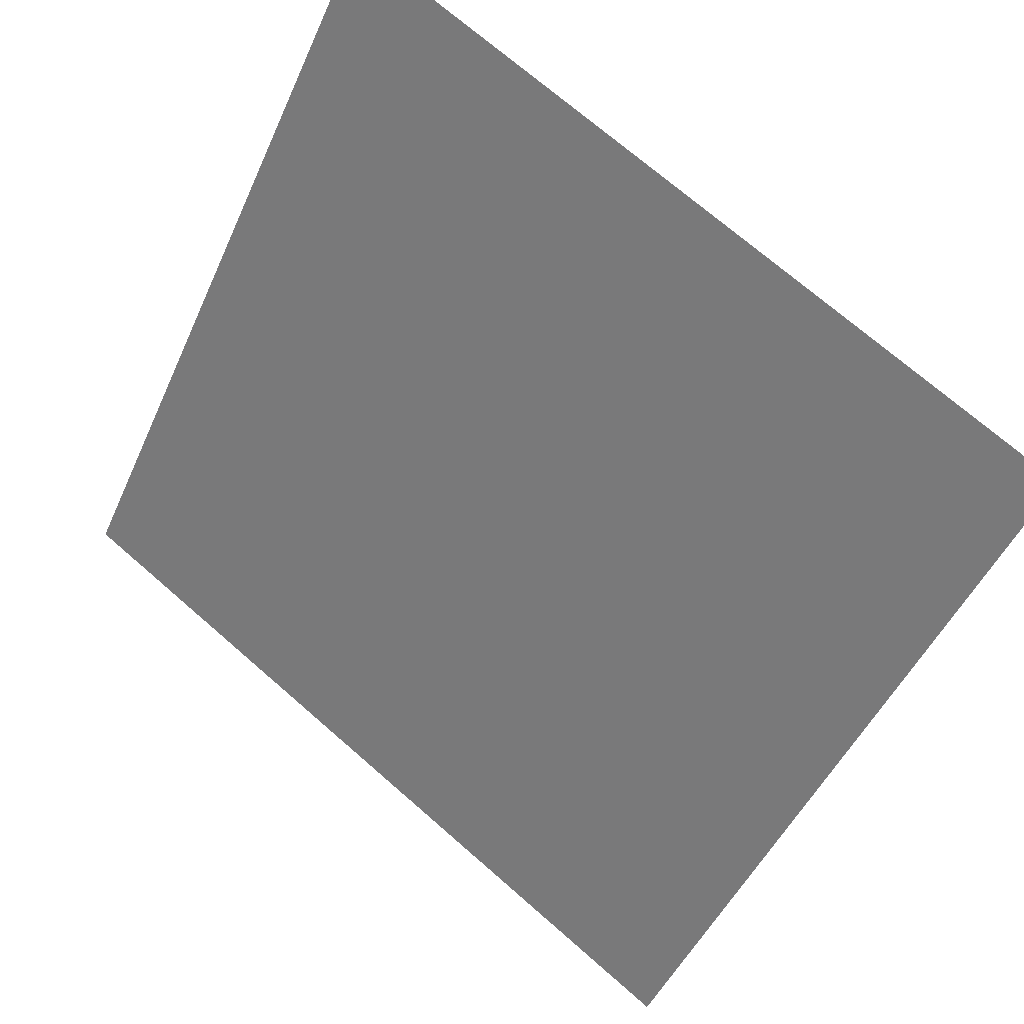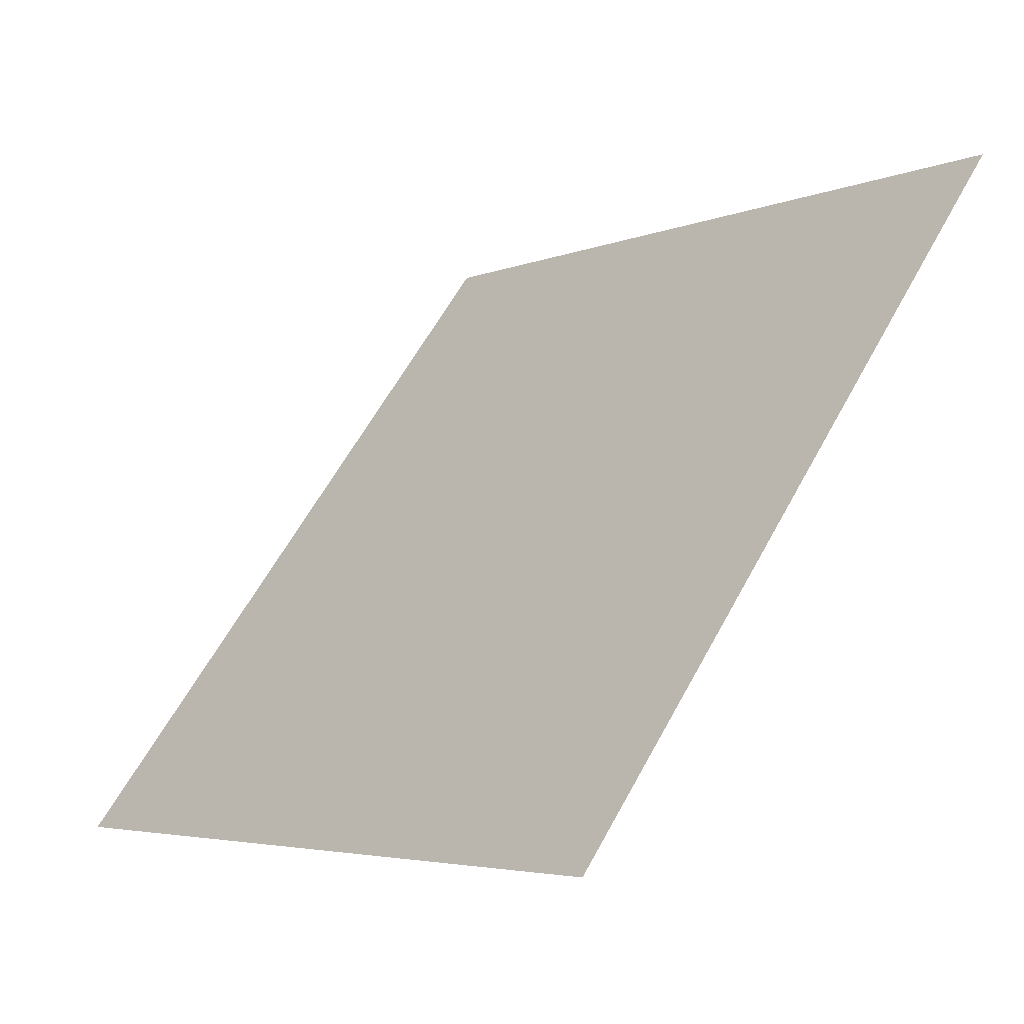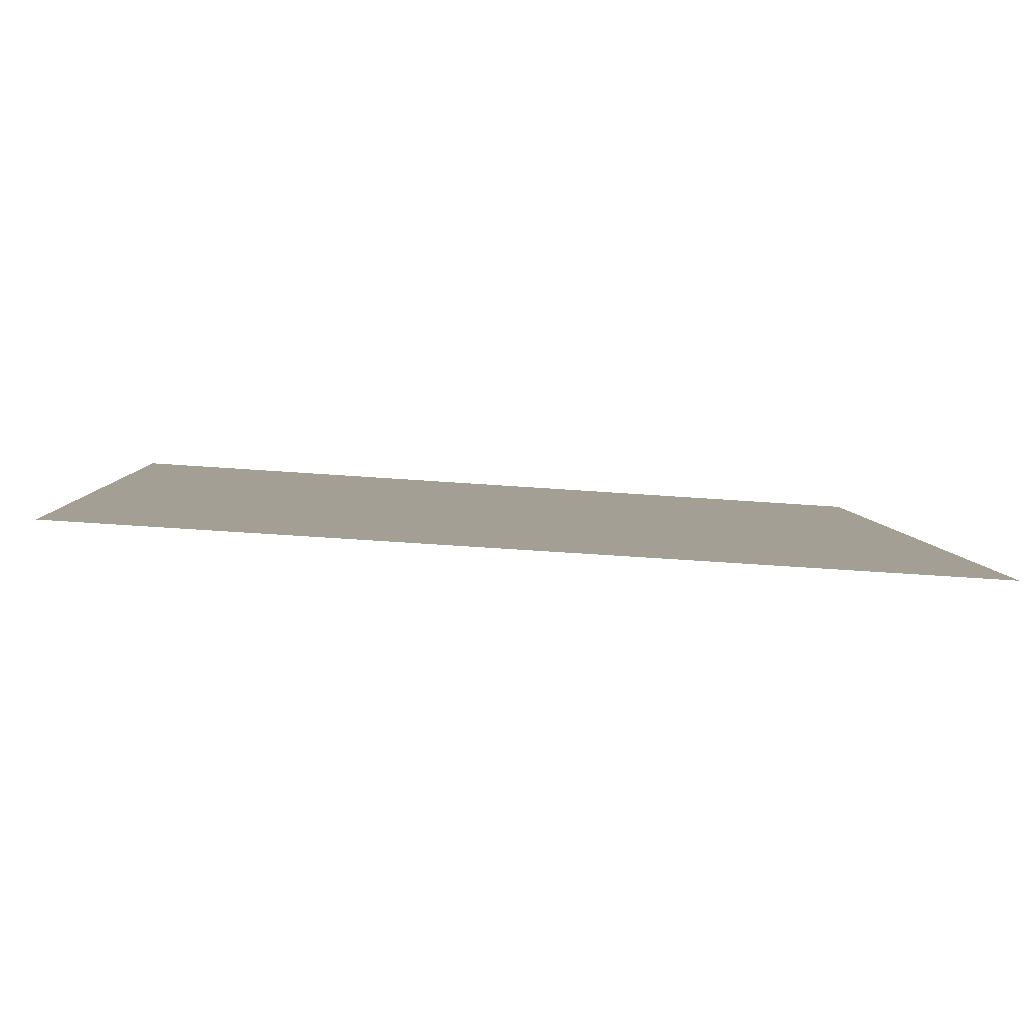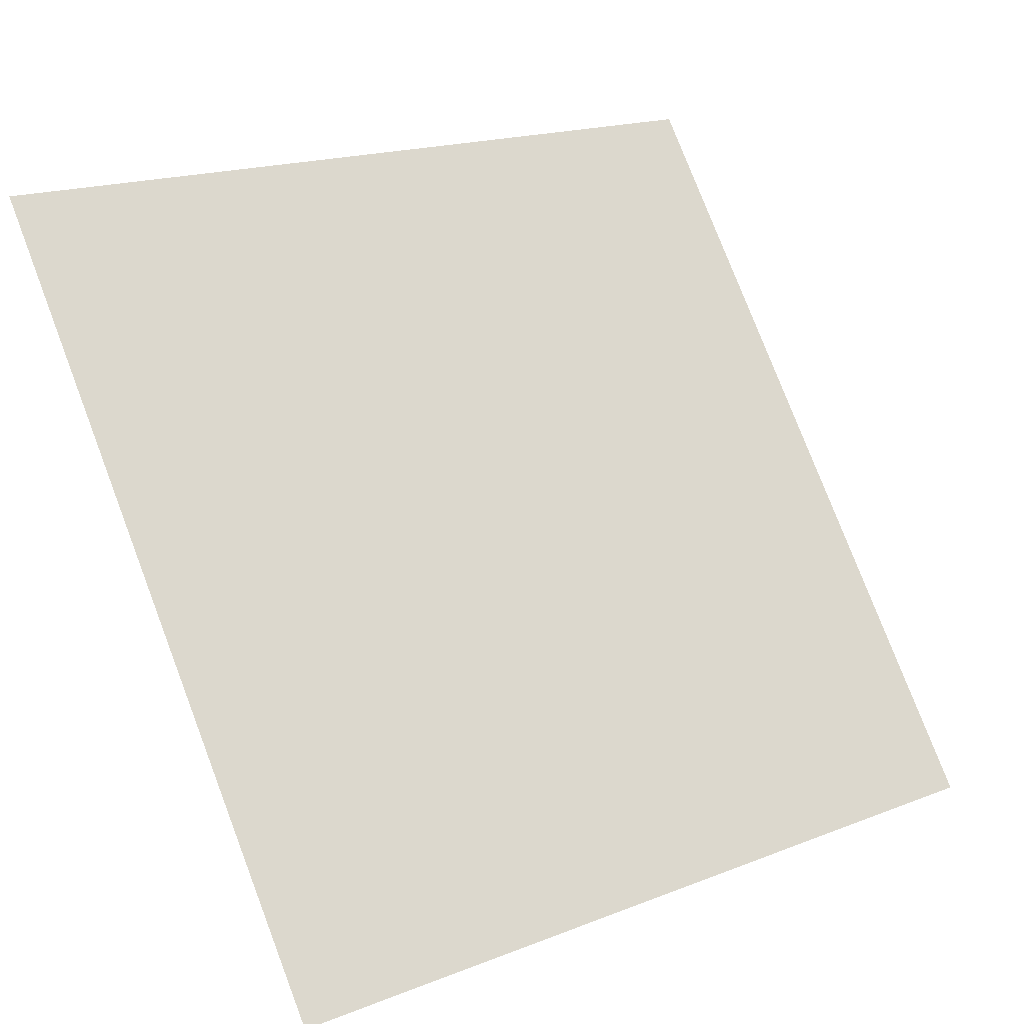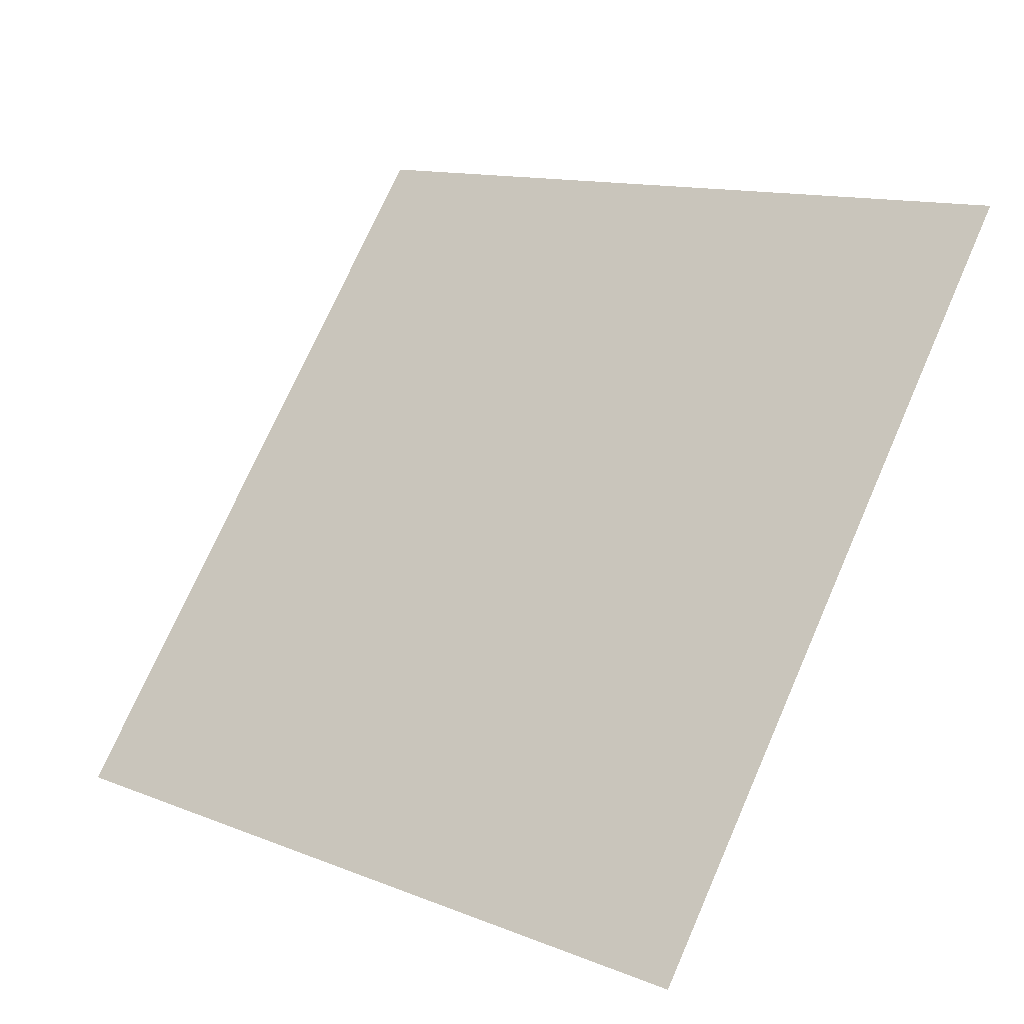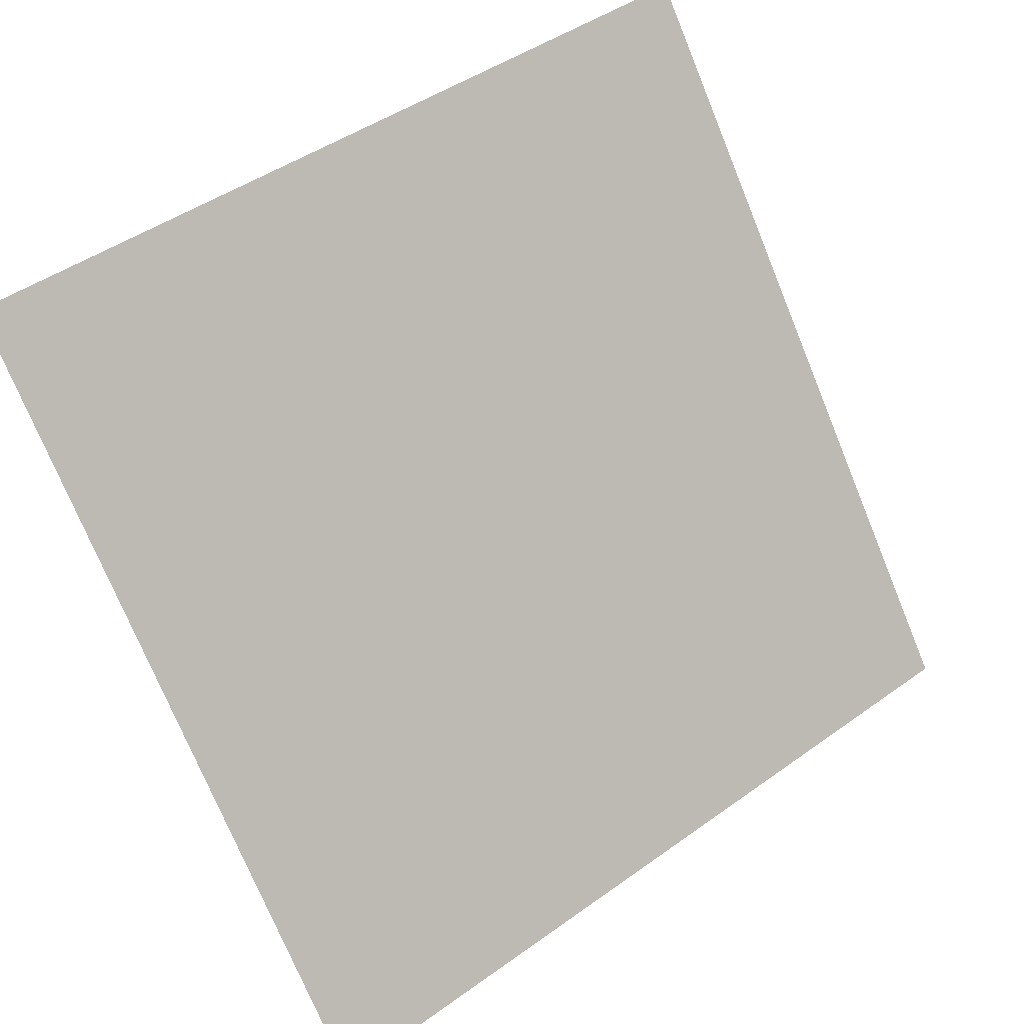
<metadata>
{"format":"obj","ext":"obj","renderer":"f3d","projection":"perspective","resolution":1024,"background":"white","views":[{"elev":70.9,"azim":39.7,"up":"+Z"},{"elev":-5.1,"azim":50.9,"up":"+Z"},{"elev":-48.8,"azim":-5.7,"up":"+Z"},{"elev":19.1,"azim":-38.4,"up":"+Z"},{"elev":75.0,"azim":-65.7,"up":"+Y"},{"elev":46.2,"azim":-41.0,"up":"+Z"}]}
</metadata>
<code>
v 0.1321 0.8064 0.5375
v 0.1255 0.8065 0.5375
v 0.1256 0.8105 0.5428
v 0.1322 0.8103 0.5427
f 4 3 2 1

</code>
